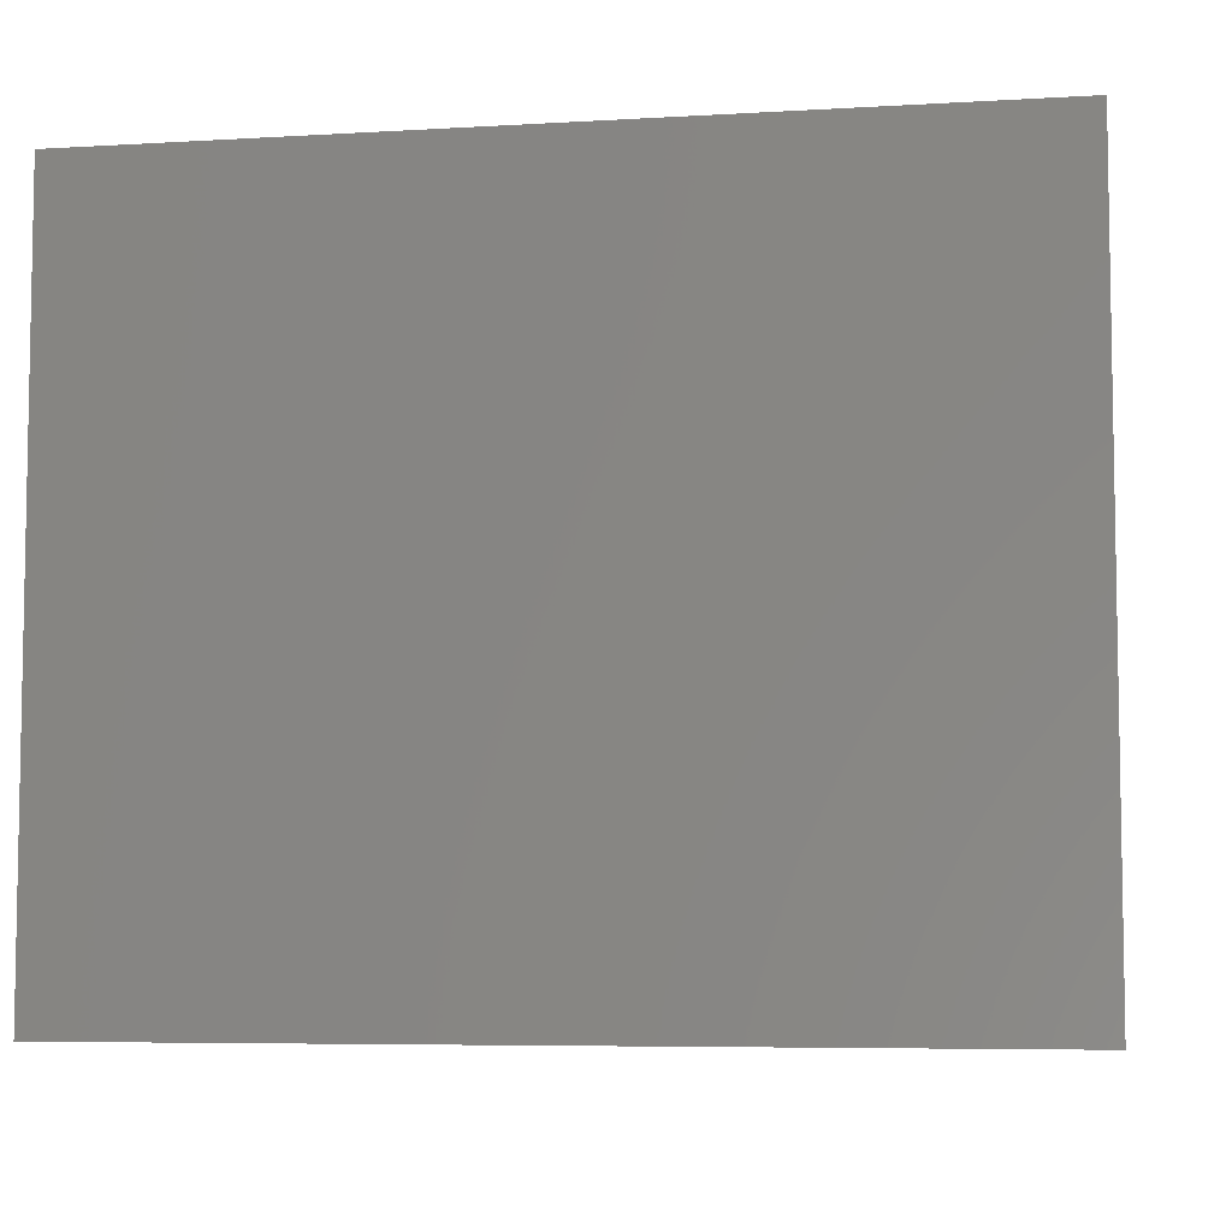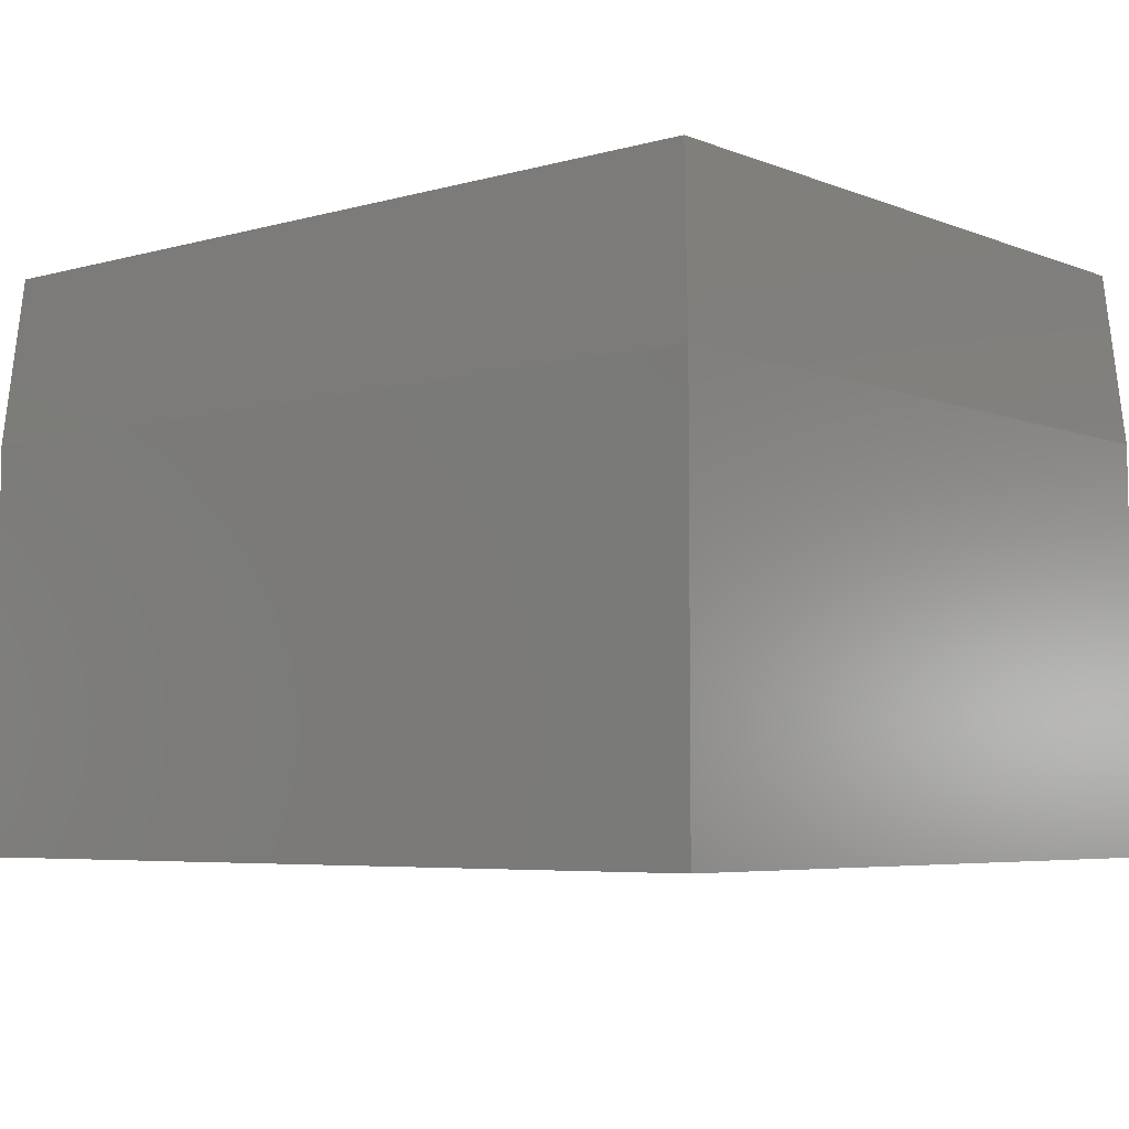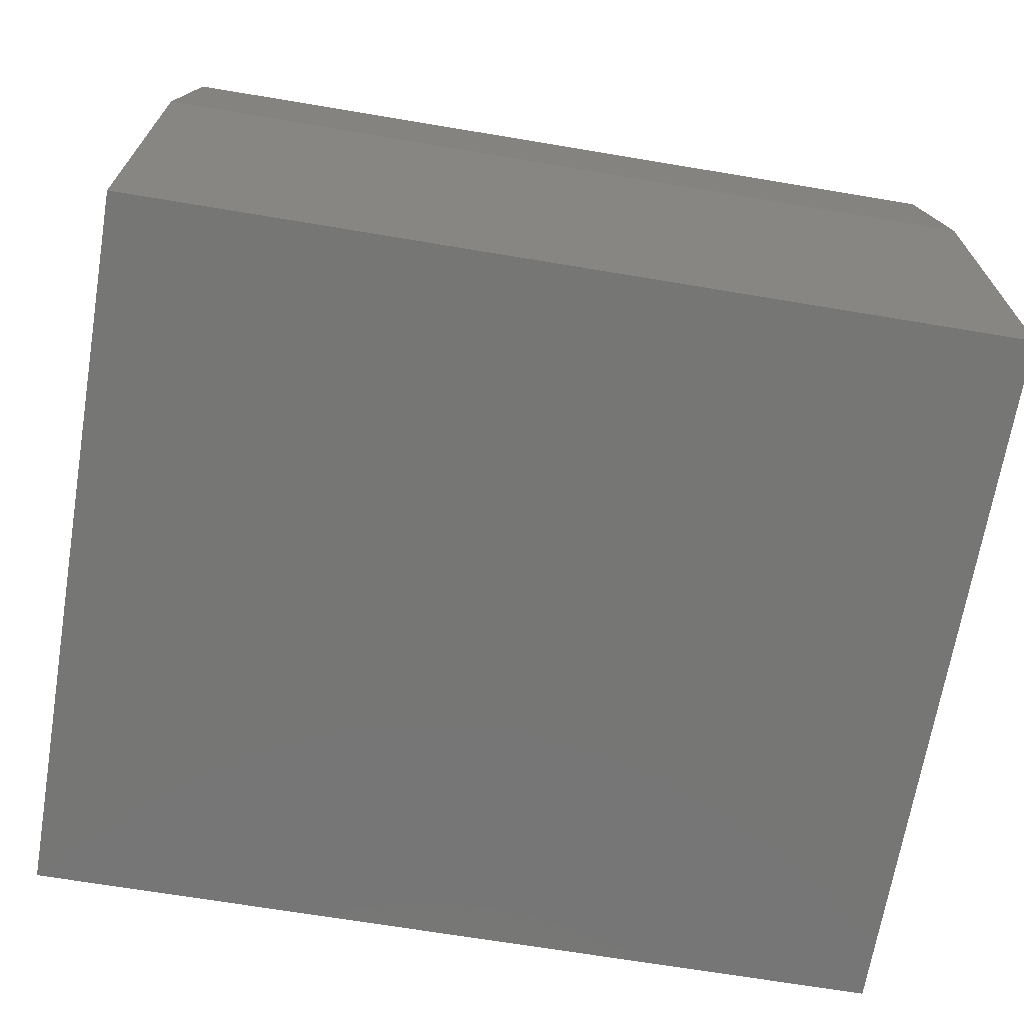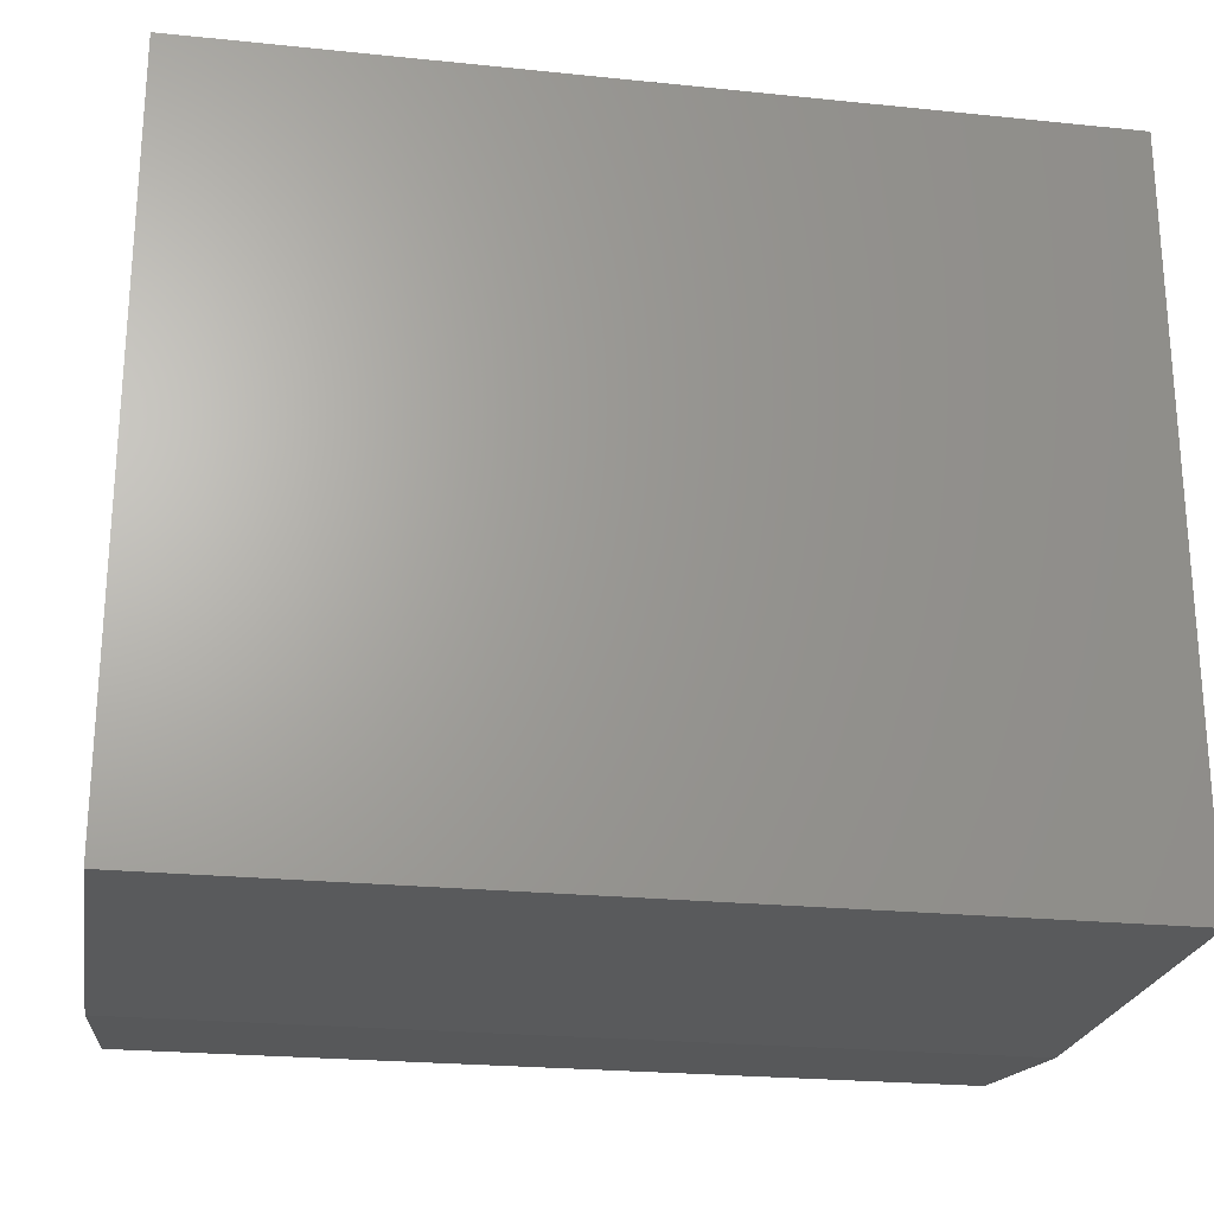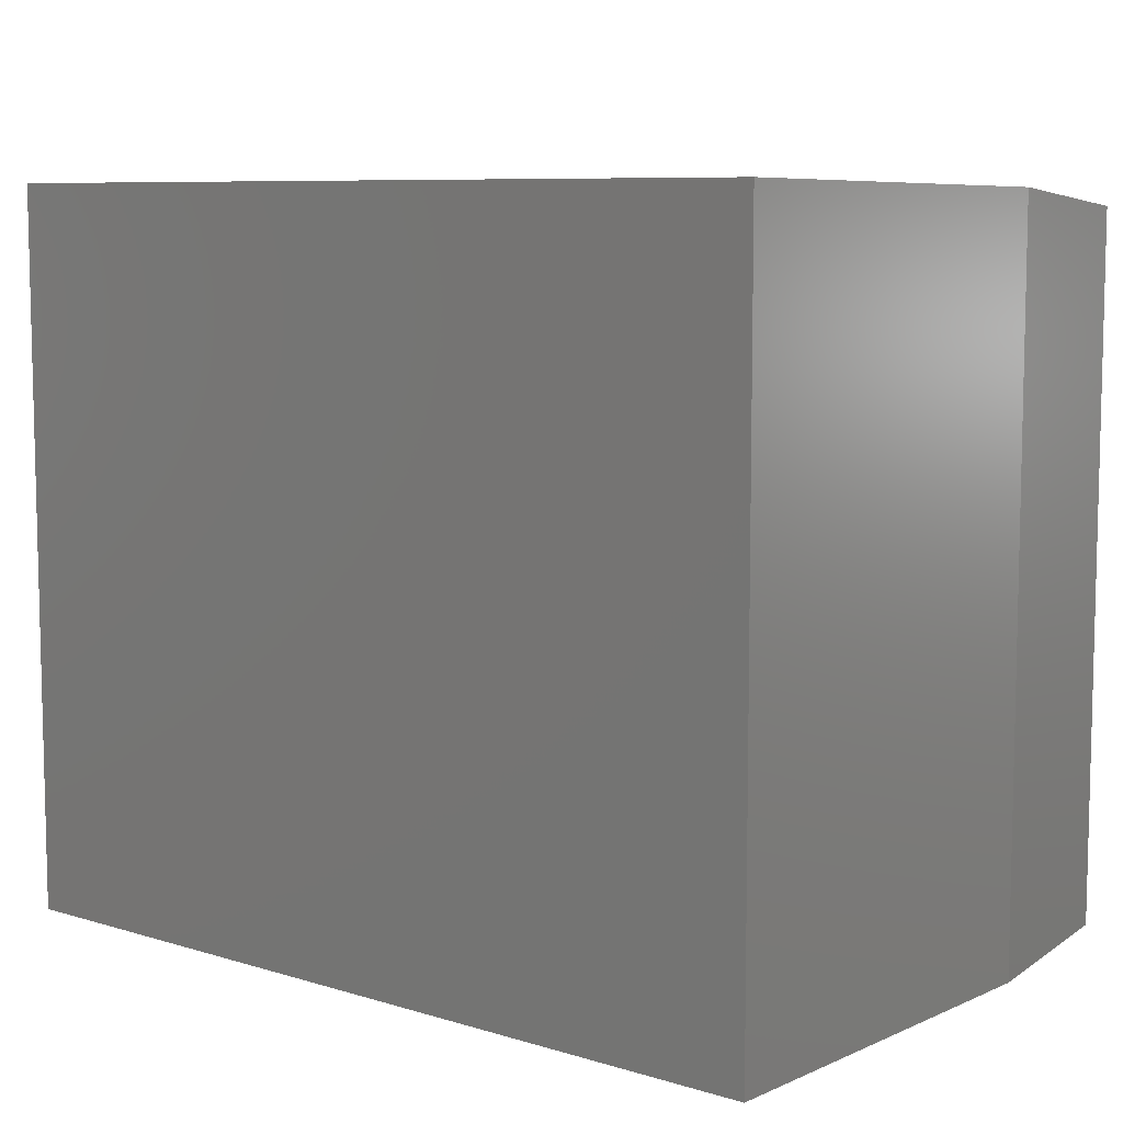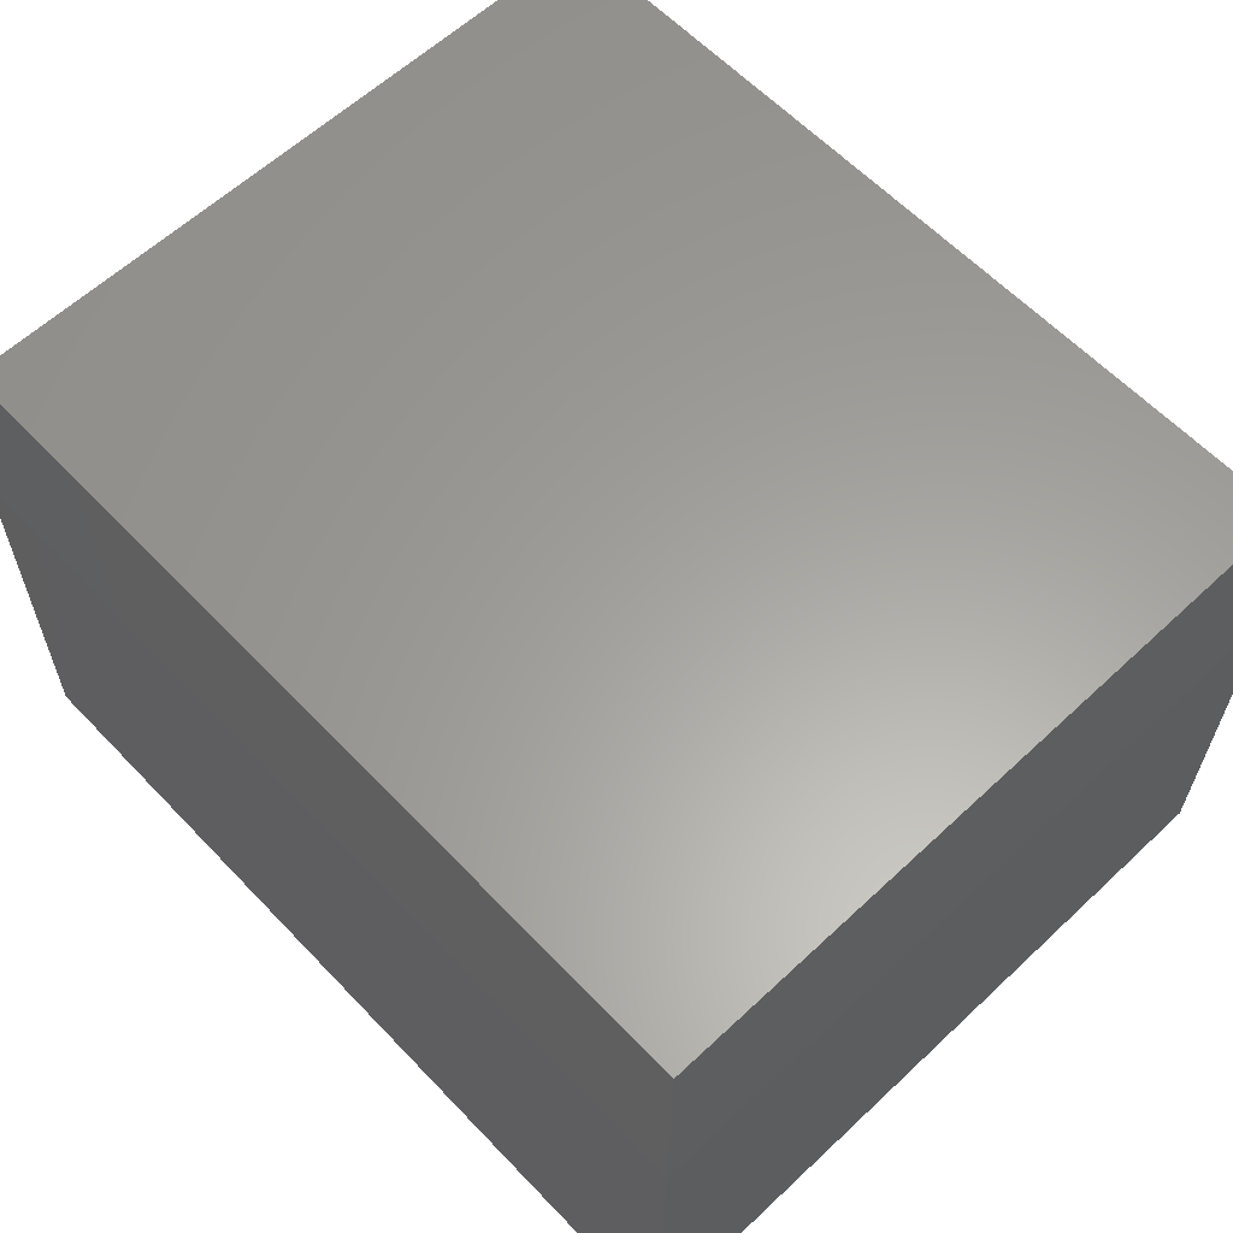
<metadata>
{"format":"stl","ext":"stl","renderer":"f3d","projection":"perspective","resolution":1024,"background":"white","views":[{"elev":-6.3,"azim":10.0,"up":"+Z"},{"elev":-5.5,"azim":-139.7,"up":"+Y"},{"elev":-68.4,"azim":170.5,"up":"+Y"},{"elev":-23.5,"azim":-9.8,"up":"+Z"},{"elev":8.0,"azim":40.1,"up":"+Z"},{"elev":61.4,"azim":46.5,"up":"+Y"}]}
</metadata>
<code>
# stl→obj: 12 verts, 20 faces
v 0.4766 -0.75 0.07812
v 0.4766 -0.525 0.07812
v 0.4766 -0.75 0.4766
v 0.4766 -0.525 0.4736
v 0 -0.75 0.07812
v -2.212e-17 -0.75 0.4766
v 7.648e-34 -0.525 0.07812
v -2.195e-17 -0.525 0.4736
v 0.007812 -0.4313 0.08594
v 0.007812 -0.4313 0.4646
v 0.4688 -0.4313 0.08594
v 0.4688 -0.4313 0.4646
f 1 2 3
f 3 2 4
f 5 6 7
f 7 6 8
f 8 6 4
f 4 6 3
f 9 10 11
f 11 10 12
f 5 7 1
f 1 7 2
f 2 7 11
f 11 7 9
f 8 10 7
f 7 10 9
f 8 4 10
f 10 4 12
f 4 2 12
f 12 2 11
f 6 5 3
f 3 5 1

</code>
